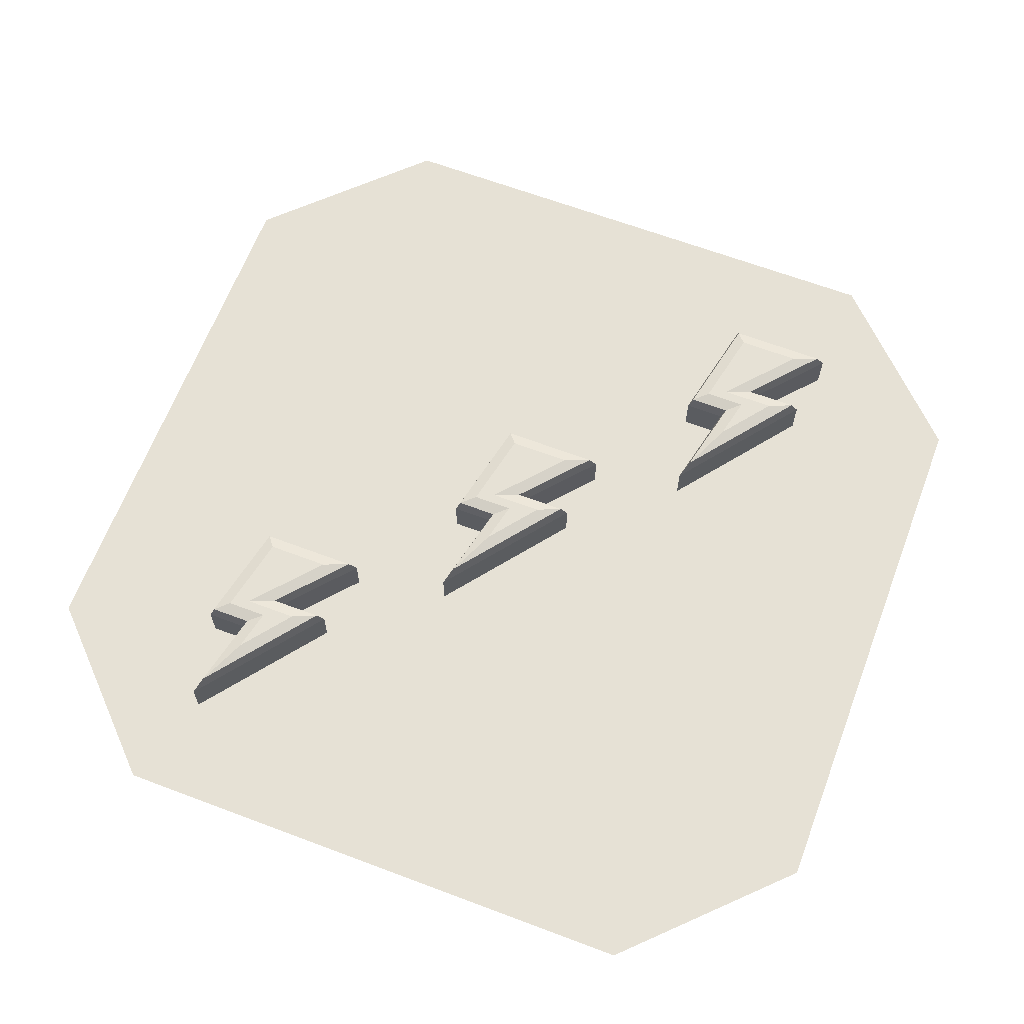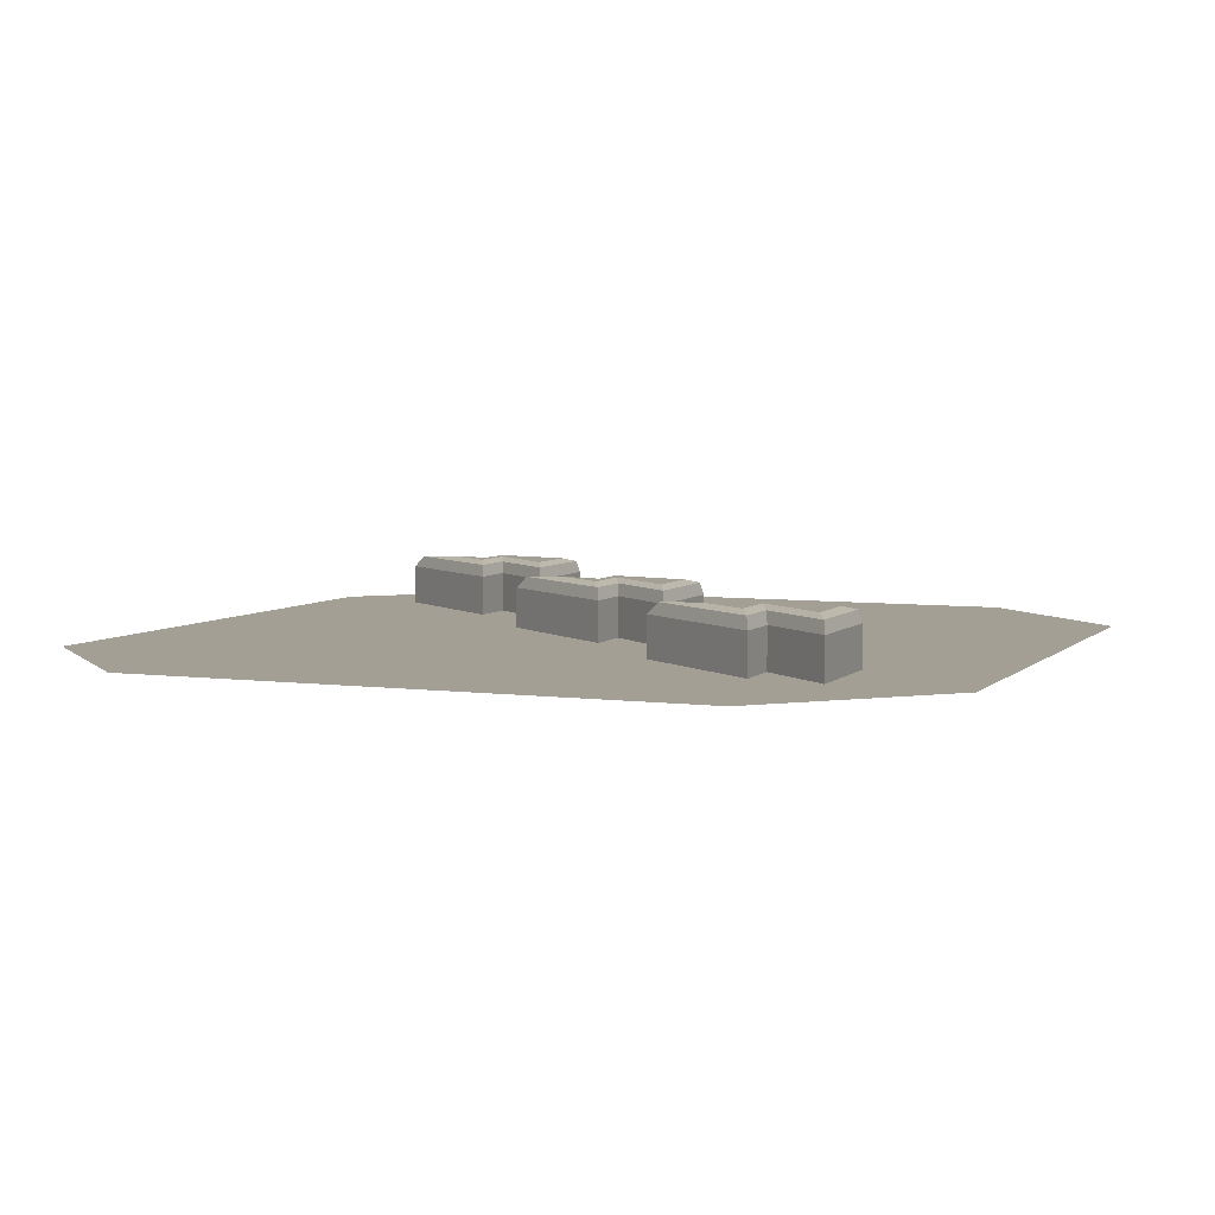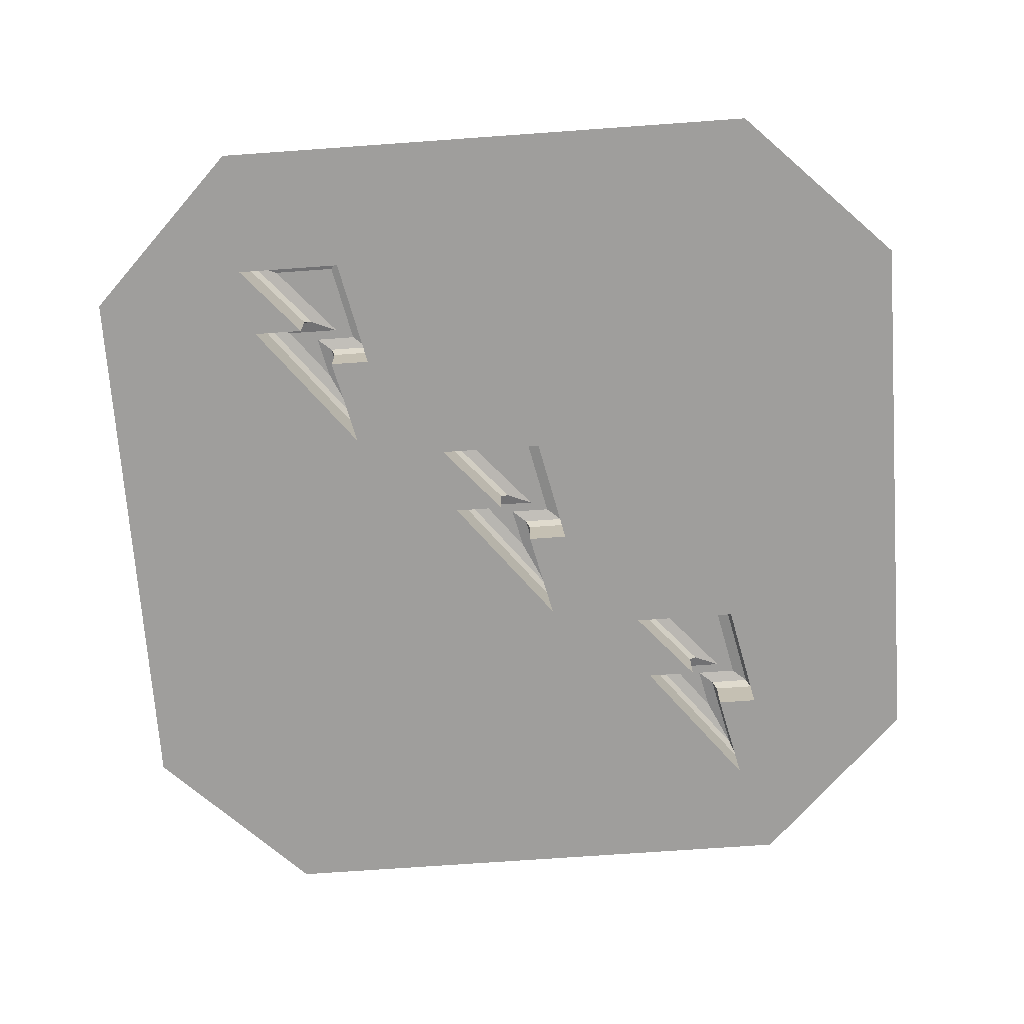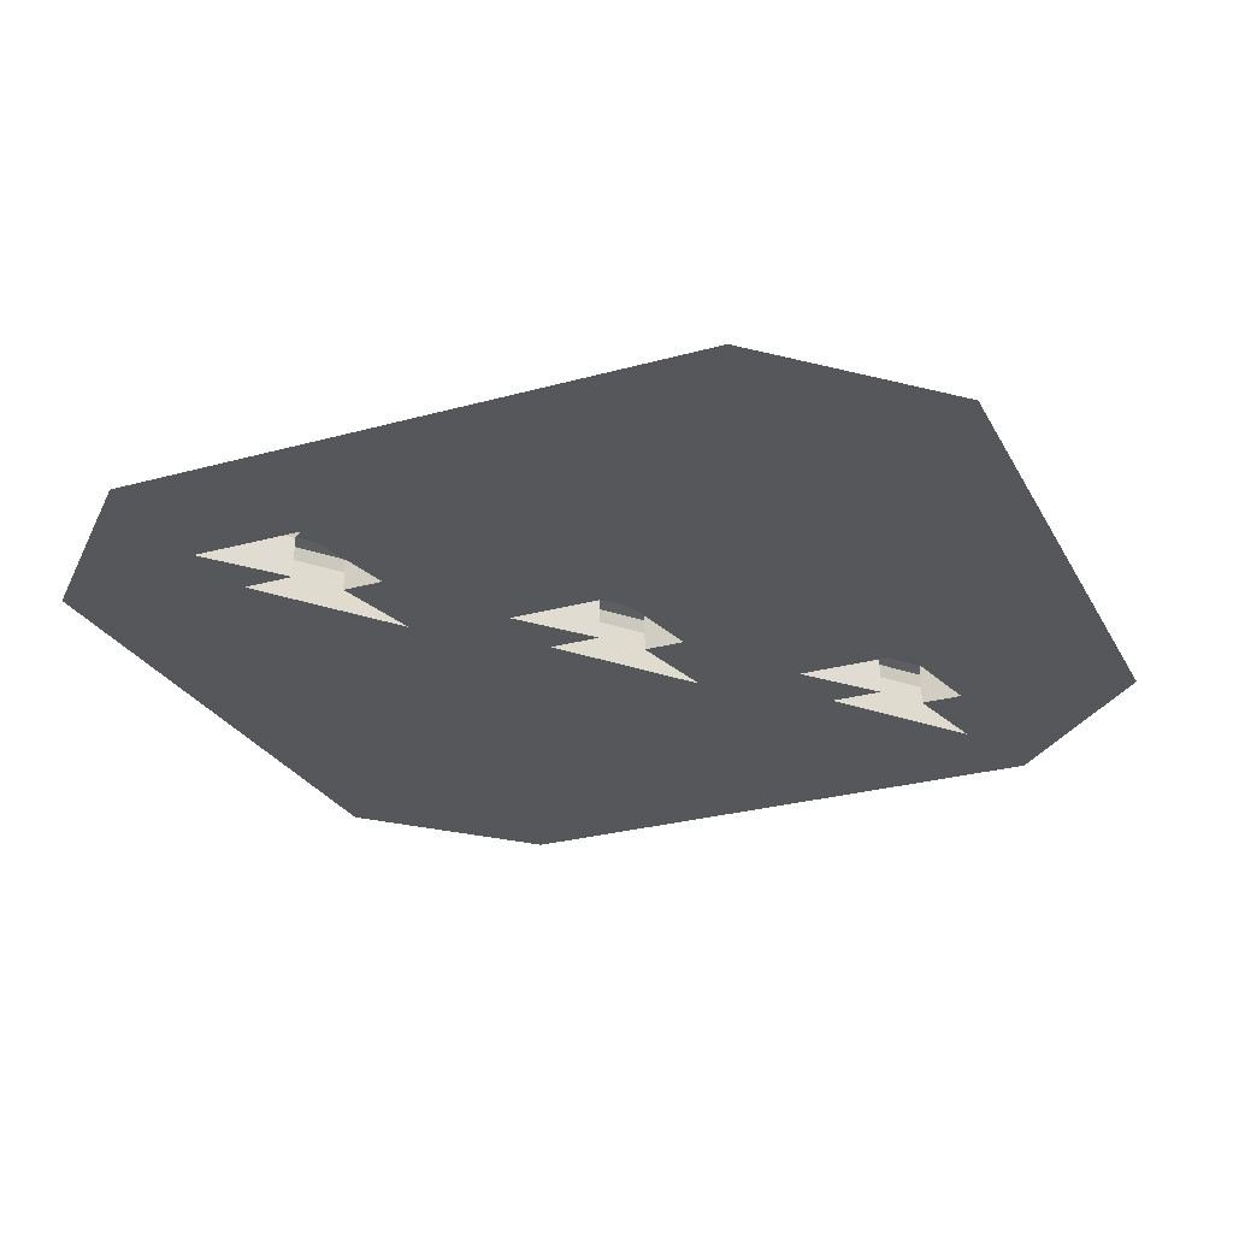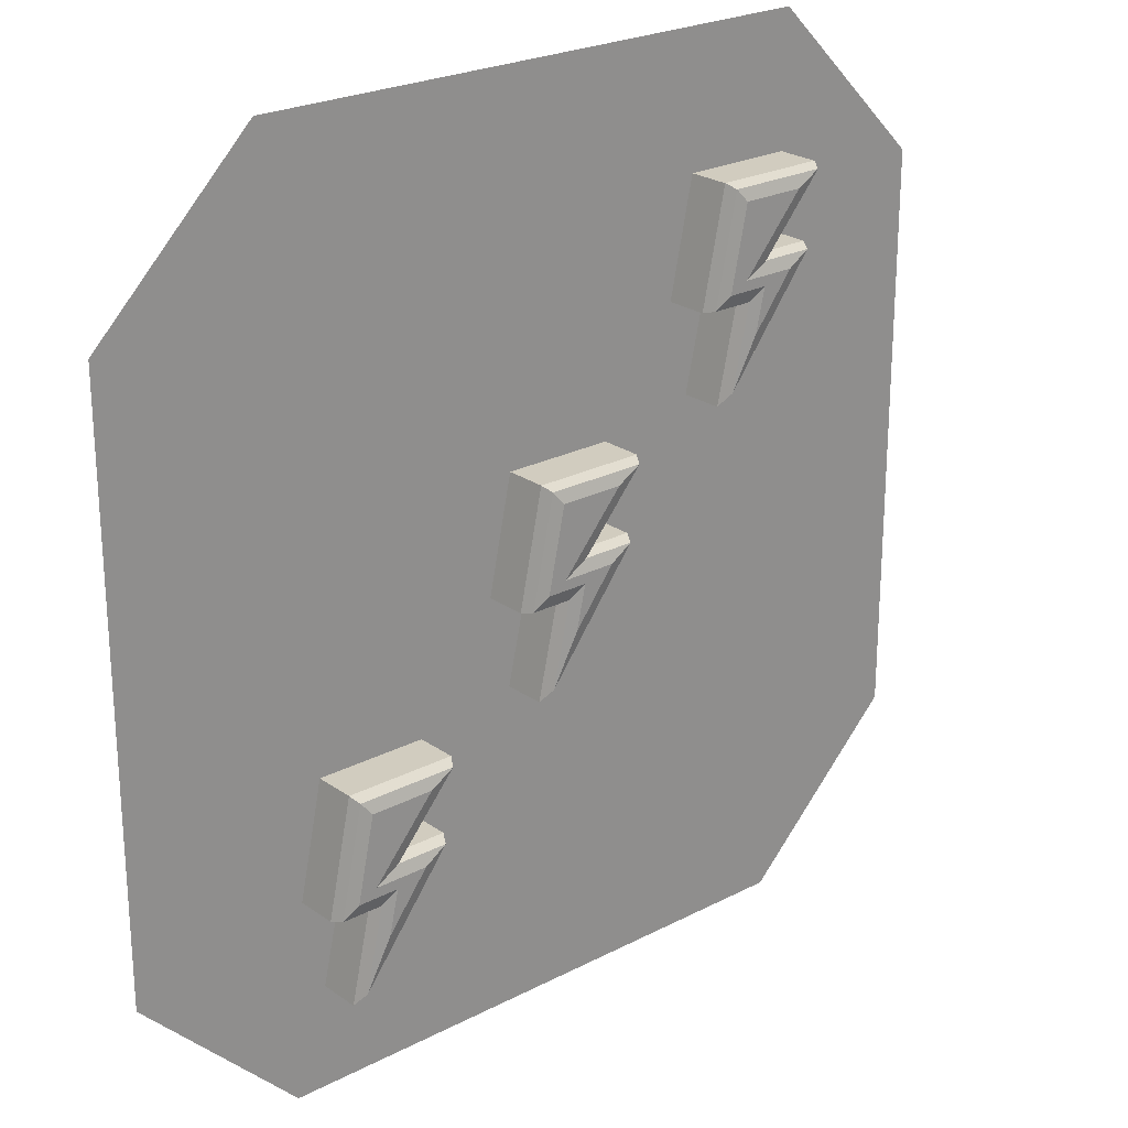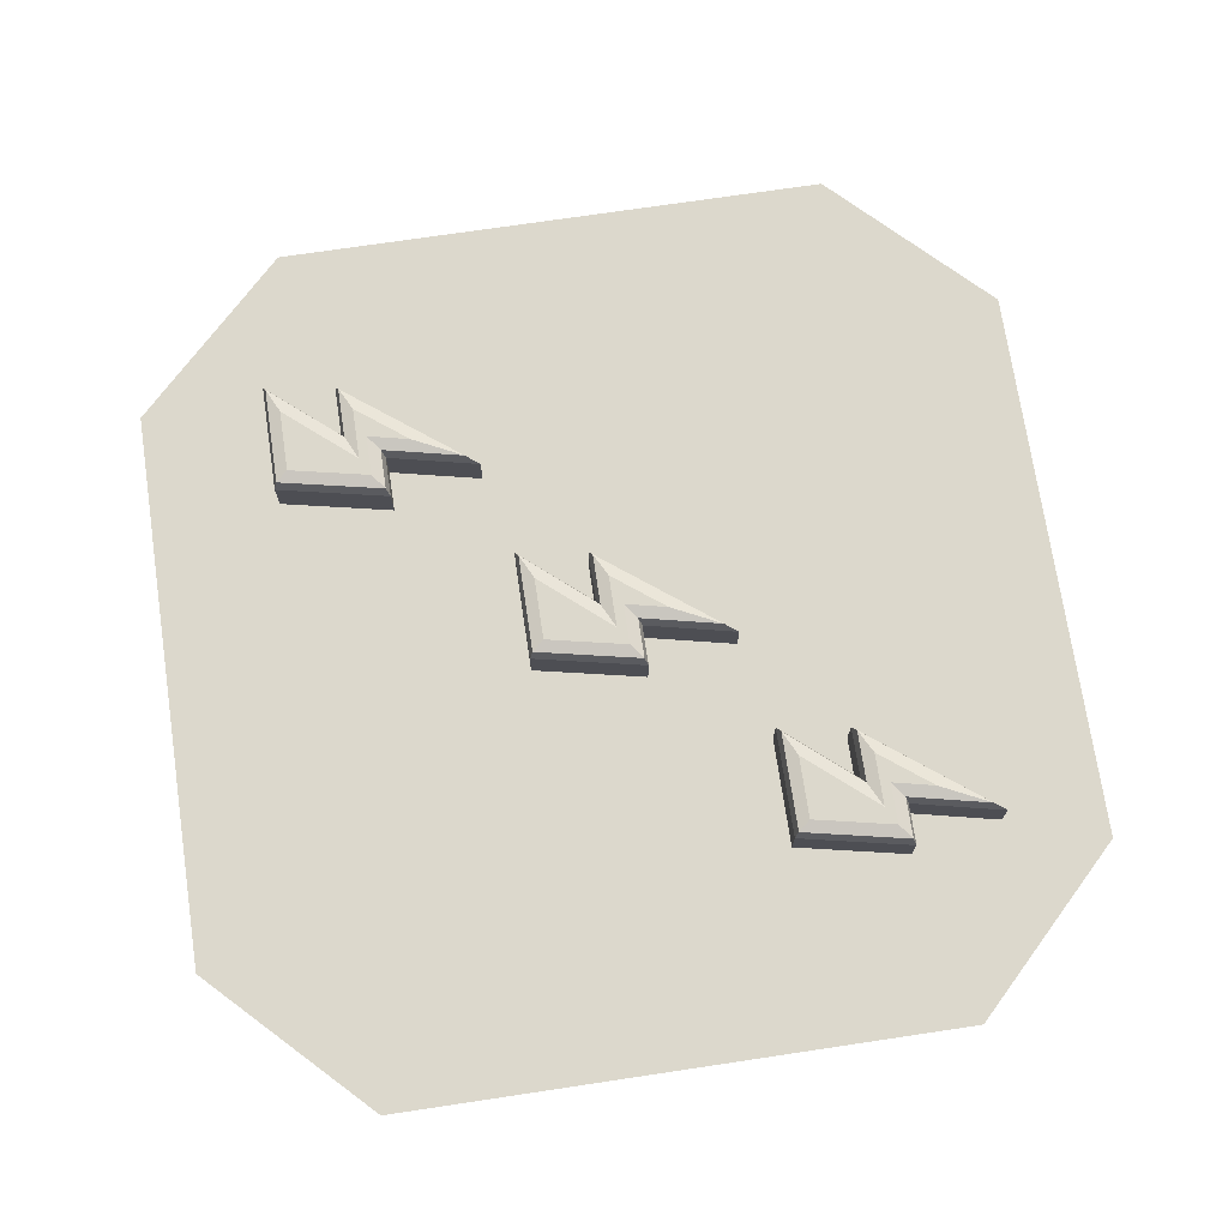
<metadata>
{"format":"obj","ext":"obj","renderer":"f3d","projection":"perspective","resolution":1024,"background":"white","views":[{"elev":64.7,"azim":20.8,"up":"+Z"},{"elev":5.4,"azim":112.5,"up":"+Z"},{"elev":-71.0,"azim":-175.9,"up":"+Z"},{"elev":-27.3,"azim":-156.7,"up":"+Z"},{"elev":23.9,"azim":-40.9,"up":"+Y"},{"elev":72.7,"azim":-98.5,"up":"+Z"}]}
</metadata>
<code>
o Lightning_3_Cube.047
v 0.06342 0.001143 -0.884
v 0.1281 0.03299 -0.9158
v 0.1138 0.02595 -0.891
v 0.07982 0.148 -0.884
v 0.1491 0.1798 -0.9158
v 0.1338 0.1728 -0.891
v -0.04923 0.148 -0.884
v -0.07508 0.1798 -0.9158
v -0.06937 0.1728 -0.891
v 0.02323 0.03299 -0.9158
v -0.04601 0.001143 -0.884
v 0.007931 0.02595 -0.891
v -0.08163 -0.2397 -0.9158
v -0.01943 -0.1066 -0.884
v -0.06789 -0.2103 -0.891
v -0.03969 -0.0509 -0.9158
v 1.3e-05 -0.01905 -0.884
v -0.03092 -0.04387 -0.891
v -0.1236 -0.0509 -0.9158
v -0.08434 -0.01905 -0.884
v -0.1149 -0.04387 -0.891
v 0.4922 0.4627 -0.884
v 0.5569 0.4945 -0.9158
v 0.5426 0.4875 -0.891
v 0.5086 0.6095 -0.884
v 0.5779 0.6413 -0.9158
v 0.5626 0.6343 -0.891
v 0.3796 0.6095 -0.884
v 0.3537 0.6413 -0.9158
v 0.3595 0.6343 -0.891
v 0.452 0.4945 -0.9158
v 0.3828 0.4627 -0.884
v 0.4367 0.4875 -0.891
v 0.3472 0.2219 -0.9158
v 0.4094 0.355 -0.884
v 0.3609 0.2513 -0.891
v 0.3891 0.4106 -0.9158
v 0.4288 0.4425 -0.884
v 0.3979 0.4177 -0.891
v 0.3052 0.4106 -0.9158
v 0.3445 0.4425 -0.884
v 0.3139 0.4177 -0.891
v -0.3714 -0.4568 -0.884
v -0.3067 -0.4249 -0.9158
v -0.321 -0.432 -0.891
v -0.355 -0.31 -0.884
v -0.2858 -0.2781 -0.9158
v -0.3011 -0.2851 -0.891
v -0.4841 -0.31 -0.884
v -0.5099 -0.2781 -0.9158
v -0.5042 -0.2851 -0.891
v -0.4116 -0.4249 -0.9158
v -0.4809 -0.4568 -0.884
v -0.4269 -0.432 -0.891
v -0.5165 -0.6976 -0.9158
v -0.4543 -0.5645 -0.884
v -0.5027 -0.6682 -0.891
v -0.4745 -0.5088 -0.9158
v -0.4348 -0.477 -0.884
v -0.4658 -0.5018 -0.891
v -0.5584 -0.5088 -0.9158
v -0.5192 -0.477 -0.884
v -0.5497 -0.5018 -0.891
v 0.5851 0.9074 -1
v 0.9074 0.5851 -1
v 0.5851 -0.9074 -1
v 0.9074 -0.5851 -1
v -0.9074 0.5851 -1
v -0.5851 0.9074 -1
v -0.9074 -0.5851 -1
v -0.5851 -0.9074 -1
v -0.5584 -0.5088 -1
v -0.5099 -0.2781 -1
v -0.4745 -0.5088 -1
v -0.5165 -0.6976 -1
v -0.1236 -0.0509 -1
v -0.07508 0.1798 -1
v 0.1281 0.03299 -1
v 0.02323 0.03299 -1
v -0.08163 -0.2397 -1
v -0.03969 -0.0509 -1
v -0.4116 -0.4249 -1
v -0.2858 -0.2781 -1
v -0.3889 -0.2781 -1
v -0.3067 -0.4249 -1
v 0.3537 0.6413 -1
v 0.3052 0.4106 -1
v 0.3891 0.4106 -1
v 0.3472 0.2219 -1
v 0.1491 0.1798 -1
v 0.5569 0.4945 -1
v 0.452 0.4945 -1
v 0.5779 0.6413 -1
f 10 78 2
f 8 90 5
f 19 77 8
f 11 17 20
f 13 81 16
f 16 76 19
f 5 79 10
f 10 6 5
f 12 4 6
f 2 15 3
f 3 14 1
f 10 3 12
f 12 1 11
f 8 6 9
f 9 4 7
f 16 15 13
f 18 14 15
f 16 21 18
f 18 20 17
f 8 21 19
f 9 20 21
f 2 80 13
f 31 91 23
f 29 93 26
f 40 86 29
f 32 38 41
f 34 88 37
f 37 87 40
f 31 93 92
f 31 27 26
f 33 25 27
f 23 36 24
f 24 35 22
f 31 24 33
f 33 22 32
f 29 27 30
f 30 25 28
f 37 36 34
f 39 35 36
f 37 42 39
f 39 41 38
f 29 42 40
f 30 41 42
f 23 89 34
f 52 85 44
f 50 73 84
f 61 73 50
f 53 59 62
f 55 74 58
f 58 72 61
f 52 83 82
f 52 48 47
f 54 46 48
f 44 57 45
f 45 56 43
f 52 45 54
f 54 43 53
f 50 48 51
f 51 46 49
f 58 57 55
f 60 56 57
f 58 63 60
f 60 62 59
f 50 63 61
f 51 62 63
f 44 75 55
f 75 85 66
f 93 65 91
f 87 88 89
f 10 79 78
f 8 77 90
f 19 76 77
f 7 4 11
f 1 14 17
f 20 7 11
f 11 1 17
f 13 80 81
f 16 81 76
f 5 90 79
f 10 12 6
f 12 11 4
f 2 13 15
f 3 15 14
f 10 2 3
f 12 3 1
f 8 5 6
f 9 6 4
f 16 18 15
f 18 17 14
f 16 19 21
f 18 21 20
f 8 9 21
f 9 7 20
f 2 78 80
f 31 92 91
f 29 86 93
f 40 87 86
f 28 25 32
f 22 35 38
f 41 28 32
f 32 22 38
f 34 89 88
f 37 88 87
f 31 26 93
f 31 33 27
f 33 32 25
f 23 34 36
f 24 36 35
f 31 23 24
f 33 24 22
f 29 26 27
f 30 27 25
f 37 39 36
f 39 38 35
f 37 40 42
f 39 42 41
f 29 30 42
f 30 28 41
f 23 91 89
f 52 82 85
f 83 47 84
f 47 50 84
f 61 72 73
f 49 46 53
f 43 56 59
f 62 49 53
f 53 43 59
f 55 75 74
f 58 74 72
f 52 47 83
f 52 54 48
f 54 53 46
f 44 55 57
f 45 57 56
f 52 44 45
f 54 45 43
f 50 47 48
f 51 48 46
f 58 60 57
f 60 59 56
f 58 61 63
f 60 63 62
f 50 51 63
f 51 49 62
f 44 85 75
f 71 70 75
f 70 72 75
f 72 74 75
f 85 82 83
f 85 83 66
f 83 67 66
f 71 75 66
f 83 84 76
f 76 81 80
f 78 79 90
f 83 76 80
f 78 90 89
f 67 83 80
f 80 78 67
f 78 89 67
f 91 92 93
f 67 89 65
f 89 91 65
f 64 65 93
f 69 64 86
f 64 93 86
f 70 68 73
f 68 69 77
f 73 68 77
f 73 72 70
f 76 84 73
f 89 90 87
f 90 77 87
f 77 76 73
f 69 86 77
f 86 87 77

</code>
